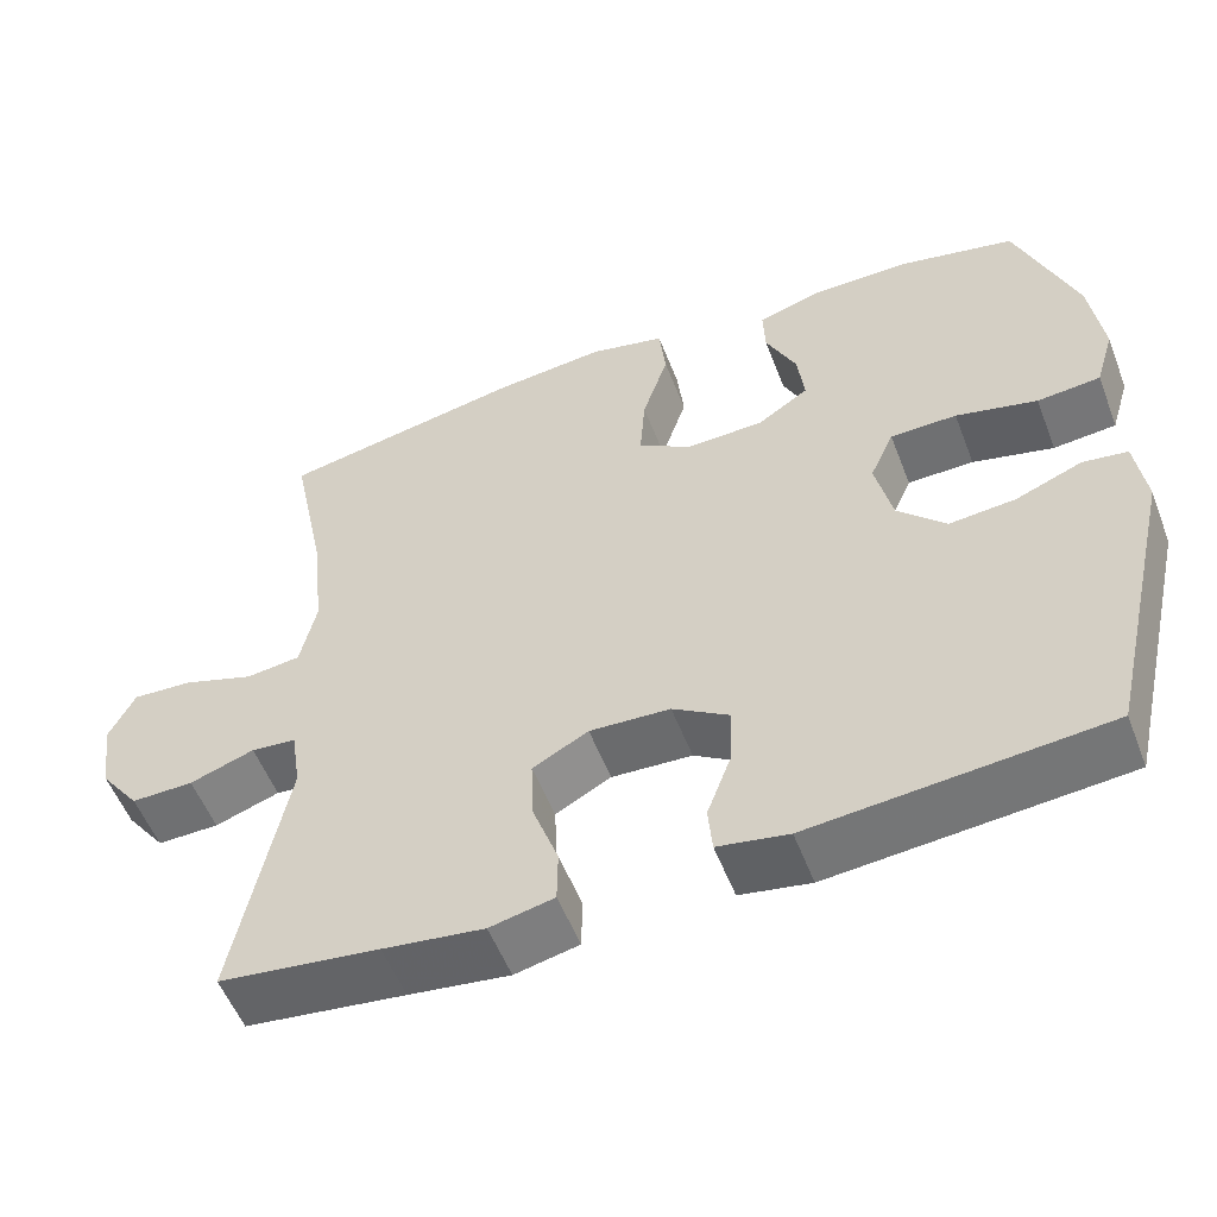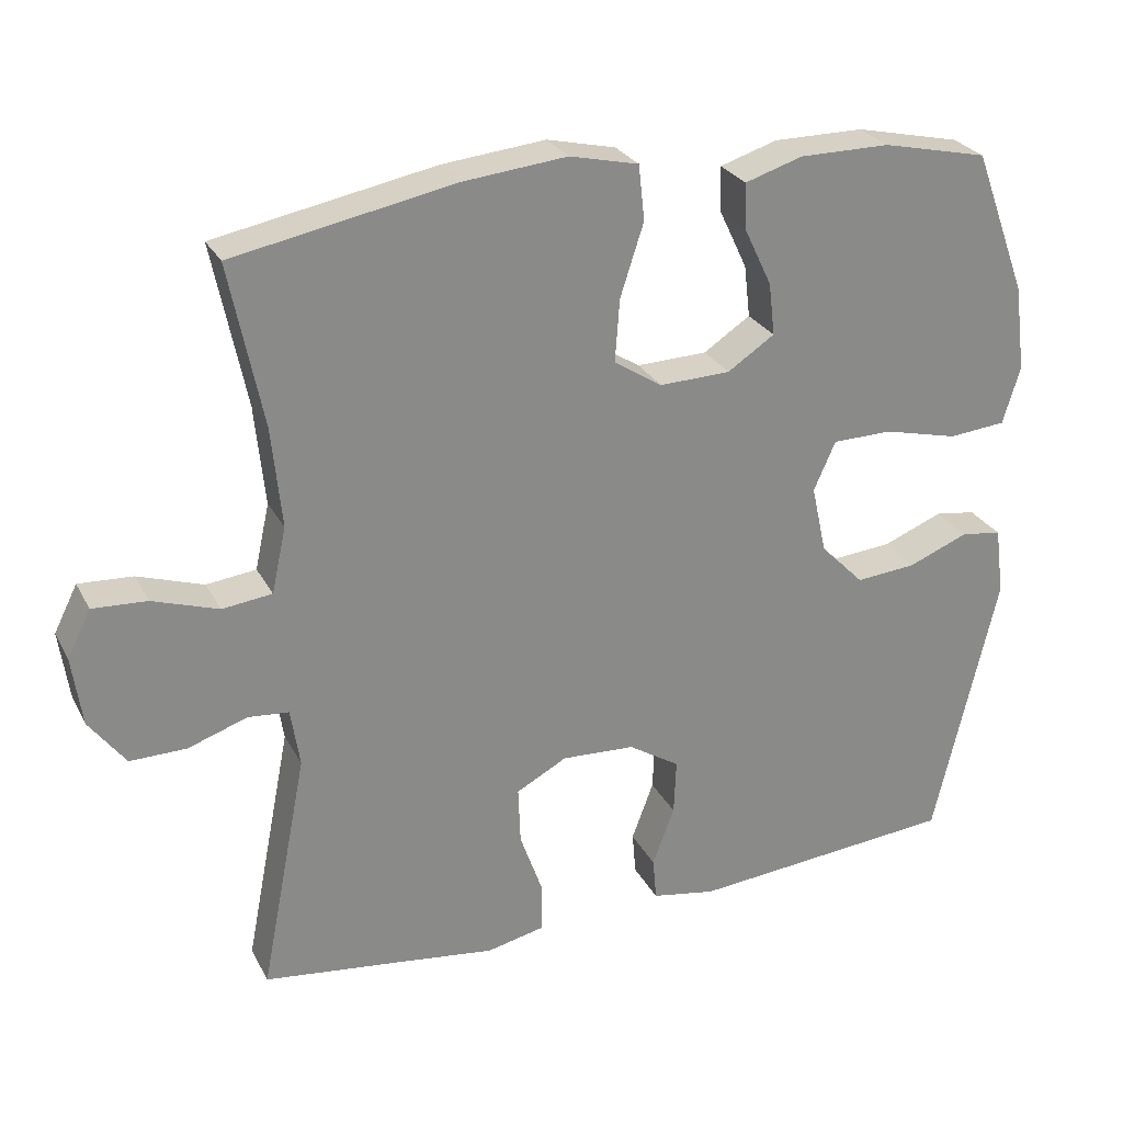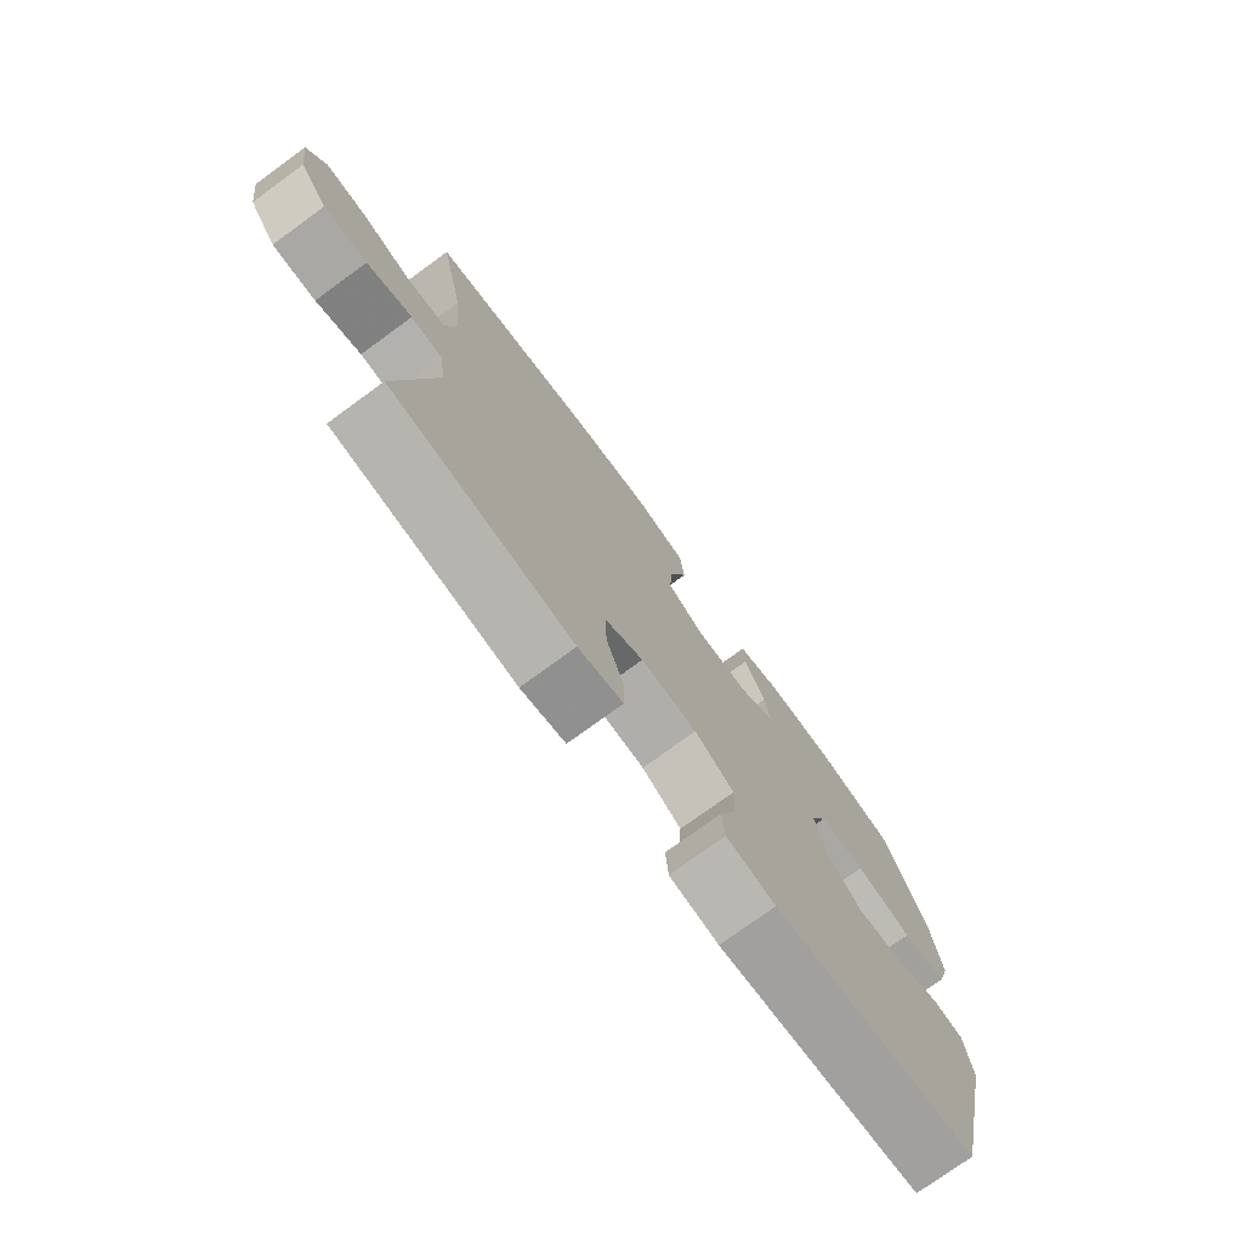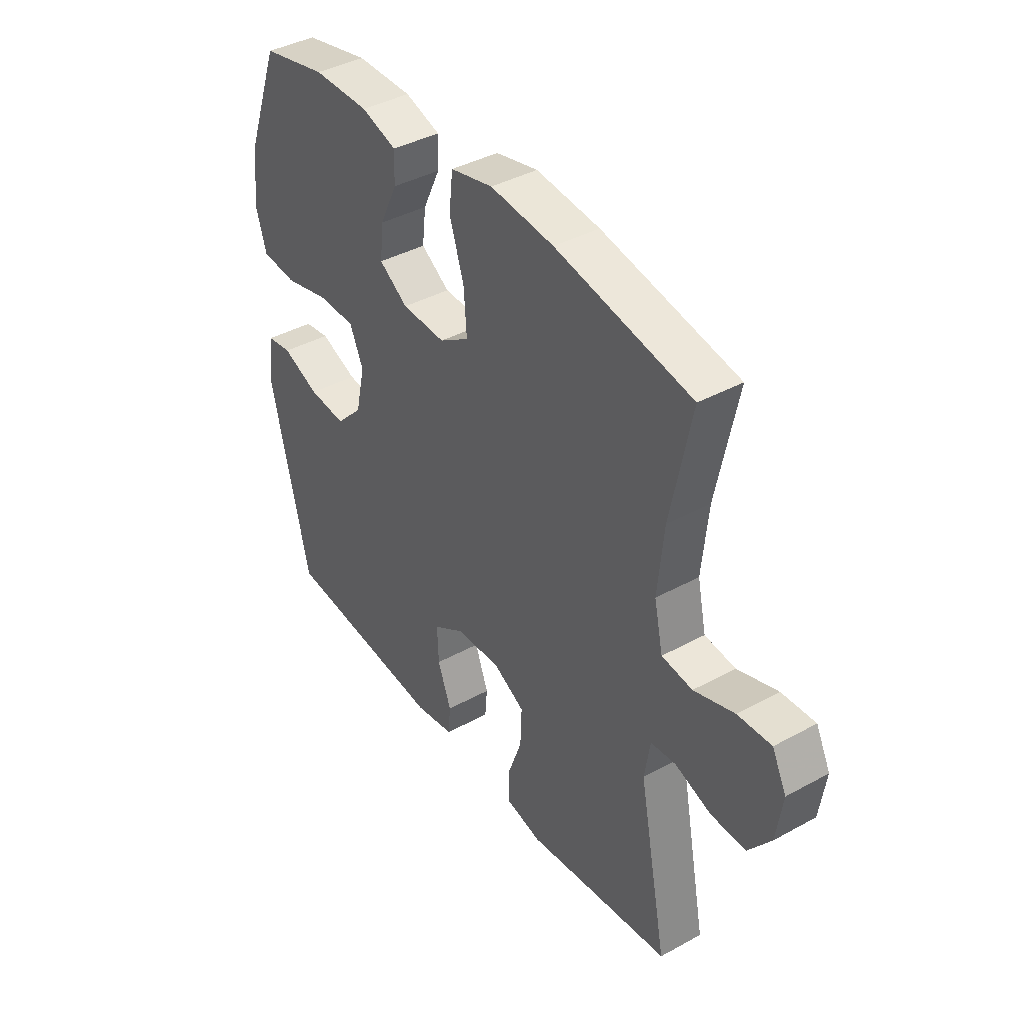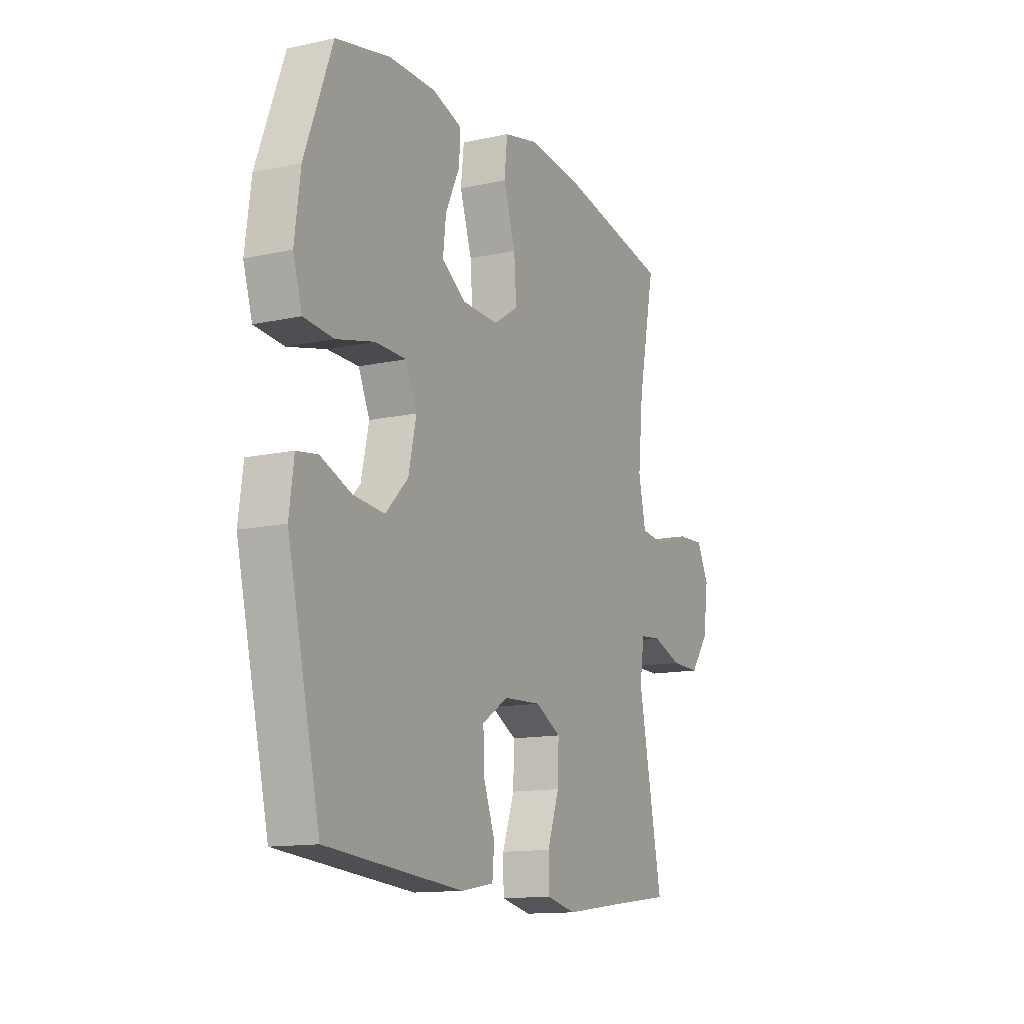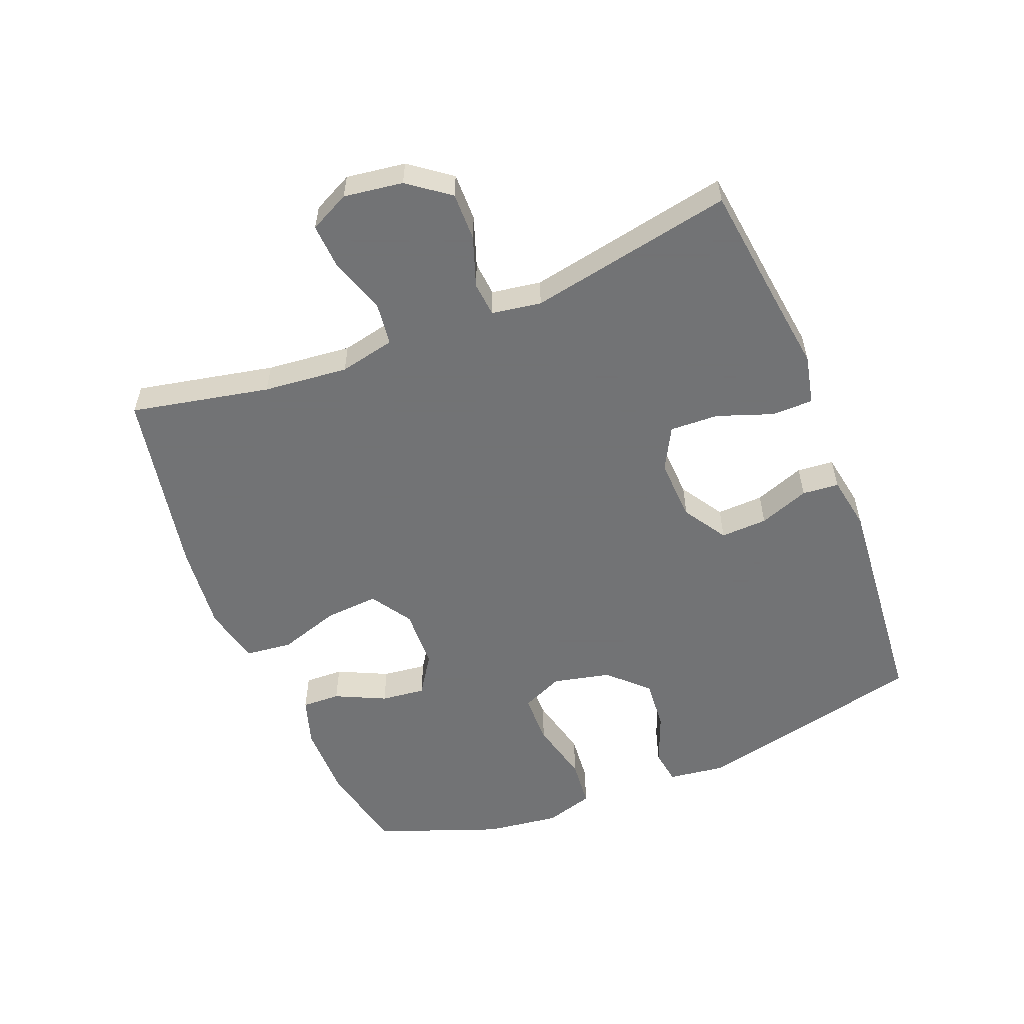
<metadata>
{"format":"obj","ext":"obj","renderer":"f3d","projection":"perspective","resolution":1024,"background":"white","views":[{"elev":-54.6,"azim":-159.0,"up":"+Z"},{"elev":26.9,"azim":157.3,"up":"+Z"},{"elev":-75.5,"azim":126.1,"up":"+Z"},{"elev":40.1,"azim":55.9,"up":"+Z"},{"elev":-13.2,"azim":-63.5,"up":"+Z"},{"elev":-55.7,"azim":111.8,"up":"+Y"}]}
</metadata>
<code>
v 0.5 0.07 0.5
v 0.456 0.07 0.284
v 0.443 0.07 0.152
v 0.462 0.07 0.065
v 0.528 0.07 0.057
v 0.615 0.07 0.086
v 0.687 0.07 0.09
v 0.718 0.07 0.028
v 0.705 0.07 -0.064
v 0.657 0.07 -0.128
v 0.582 0.07 -0.127
v 0.504 0.07 -0.1
v 0.45 0.07 -0.105
v 0.438 0.07 -0.182
v 0.5 0.07 -0.5
v 0.308 0.07 -0.524
v 0.187 0.07 -0.54
v 0.11 0.07 -0.523
v 0.109 0.07 -0.459
v 0.14 0.07 -0.372
v 0.143 0.07 -0.296
v 0.076 0.07 -0.26
v -0.021 0.07 -0.265
v -0.089 0.07 -0.308
v -0.086 0.07 -0.381
v -0.057 0.07 -0.459
v -0.062 0.07 -0.516
v -0.147 0.07 -0.531
v -0.5 0.07 -0.5
v -0.584 0.07 -0.139
v -0.572 0.07 -0.049
v -0.518 0.07 -0.041
v -0.438 0.07 -0.073
v -0.358 0.07 -0.08
v -0.3 0.07 -0.021
v -0.28 0.07 0.069
v -0.309 0.07 0.134
v -0.389 0.07 0.135
v -0.487 0.07 0.111
v -0.563 0.07 0.118
v -0.586 0.07 0.194
v -0.571 0.07 0.309
v -0.5 0.07 0.5
v -0.36 0.07 0.531
v -0.24 0.07 0.531
v -0.164 0.07 0.507
v -0.166 0.07 0.447
v -0.203 0.07 0.369
v -0.211 0.07 0.3
v -0.149 0.07 0.259
v -0.055 0.07 0.256
v 0.009 0.07 0.297
v 0.003 0.07 0.38
v -0.028 0.07 0.476
v -0.02 0.07 0.549
v 0.071 0.07 0.57
v 0.208 0.07 0.556
v 0.5 0 0.5
v 0.456 0 0.284
v 0.443 0 0.152
v 0.462 0 0.065
v 0.528 0 0.057
v 0.615 0 0.086
v 0.687 0 0.09
v 0.718 0 0.028
v 0.705 0 -0.064
v 0.657 0 -0.128
v 0.582 0 -0.127
v 0.504 0 -0.1
v 0.45 0 -0.105
v 0.438 0 -0.182
v 0.5 0 -0.5
v 0.308 0 -0.524
v 0.187 0 -0.54
v 0.11 0 -0.523
v 0.109 0 -0.459
v 0.14 0 -0.372
v 0.143 0 -0.296
v 0.076 0 -0.26
v -0.021 0 -0.265
v -0.089 0 -0.308
v -0.086 0 -0.381
v -0.057 0 -0.459
v -0.062 0 -0.516
v -0.147 0 -0.531
v -0.5 0 -0.5
v -0.584 0 -0.139
v -0.572 0 -0.049
v -0.518 0 -0.041
v -0.438 0 -0.073
v -0.358 0 -0.08
v -0.3 0 -0.021
v -0.28 0 0.069
v -0.309 0 0.134
v -0.389 0 0.135
v -0.487 0 0.111
v -0.563 0 0.118
v -0.586 0 0.194
v -0.571 0 0.309
v -0.5 0 0.5
v -0.36 0 0.531
v -0.24 0 0.531
v -0.164 0 0.507
v -0.166 0 0.447
v -0.203 0 0.369
v -0.211 0 0.3
v -0.149 0 0.259
v -0.055 0 0.256
v 0.009 0 0.297
v 0.003 0 0.38
v -0.028 0 0.476
v -0.02 0 0.549
v 0.071 0 0.57
v 0.208 0 0.556
f 57 1 2
f 56 57 2
f 55 56 2
f 54 55 2
f 53 54 2
f 52 53 2 3
f 51 52 3 4
f 50 51 4
f 46 47 48
f 45 46 48
f 44 45 48
f 43 44 48
f 42 43 48
f 41 42 48
f 40 41 48
f 39 40 48
f 38 39 48
f 37 38 48 49
f 36 37 49 50
f 31 32 33
f 30 31 33
f 29 30 33
f 28 29 33
f 27 28 33
f 26 27 33
f 25 26 33
f 24 25 33 34
f 23 24 34 35
f 18 19 20
f 17 18 20
f 16 17 20
f 16 20 21
f 15 16 21
f 14 15 21
f 13 14 21 22
f 10 11 12
f 9 10 12
f 8 9 12
f 7 8 12
f 6 7 12
f 5 6 12
f 4 5 12 13
f 35 36 50
f 23 35 50
f 22 23 50
f 13 22 50
f 4 13 50
f 59 58 114
f 59 114 113
f 59 113 112
f 59 112 111
f 59 111 110
f 60 59 110 109
f 61 60 109 108
f 61 108 107
f 105 104 103
f 105 103 102
f 105 102 101
f 105 101 100
f 105 100 99
f 105 99 98
f 105 98 97
f 105 97 96
f 105 96 95
f 106 105 95 94
f 107 106 94 93
f 90 89 88
f 90 88 87
f 90 87 86
f 90 86 85
f 90 85 84
f 90 84 83
f 90 83 82
f 91 90 82 81
f 92 91 81 80
f 77 76 75
f 77 75 74
f 77 74 73
f 78 77 73
f 78 73 72
f 78 72 71
f 79 78 71 70
f 69 68 67
f 69 67 66
f 69 66 65
f 69 65 64
f 69 64 63
f 69 63 62
f 70 69 62 61
f 107 93 92
f 107 92 80
f 107 80 79
f 107 79 70
f 107 70 61
f 1 58 59 2
f 2 59 60 3
f 3 60 61 4
f 4 61 62 5
f 5 62 63 6
f 6 63 64 7
f 7 64 65 8
f 8 65 66 9
f 9 66 67 10
f 10 67 68 11
f 11 68 69 12
f 12 69 70 13
f 13 70 71 14
f 14 71 72 15
f 15 72 73 16
f 16 73 74 17
f 17 74 75 18
f 18 75 76 19
f 19 76 77 20
f 20 77 78 21
f 21 78 79 22
f 22 79 80 23
f 23 80 81 24
f 24 81 82 25
f 25 82 83 26
f 26 83 84 27
f 27 84 85 28
f 28 85 86 29
f 29 86 87 30
f 30 87 88 31
f 31 88 89 32
f 32 89 90 33
f 33 90 91 34
f 34 91 92 35
f 35 92 93 36
f 36 93 94 37
f 37 94 95 38
f 38 95 96 39
f 39 96 97 40
f 40 97 98 41
f 41 98 99 42
f 42 99 100 43
f 43 100 101 44
f 44 101 102 45
f 45 102 103 46
f 46 103 104 47
f 47 104 105 48
f 48 105 106 49
f 49 106 107 50
f 50 107 108 51
f 51 108 109 52
f 52 109 110 53
f 53 110 111 54
f 54 111 112 55
f 55 112 113 56
f 56 113 114 57
f 57 114 58 1

</code>
